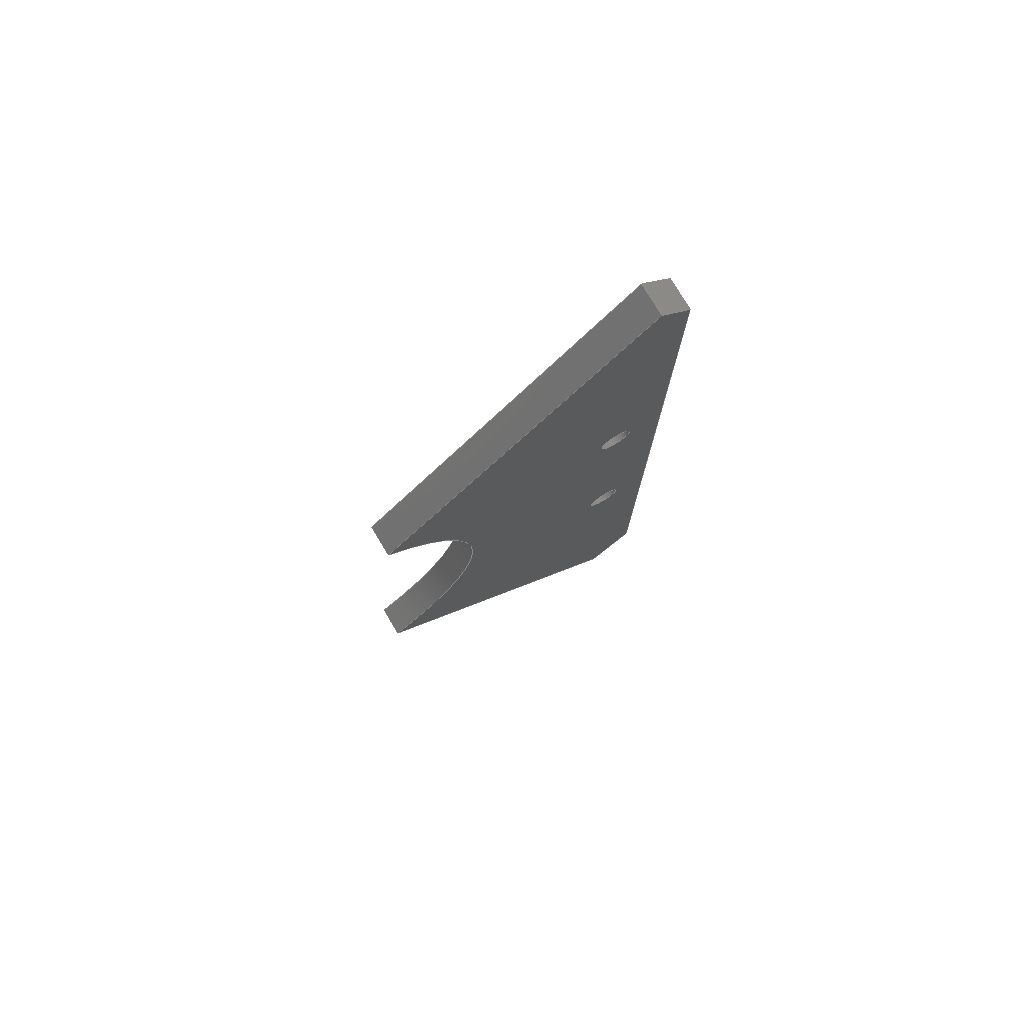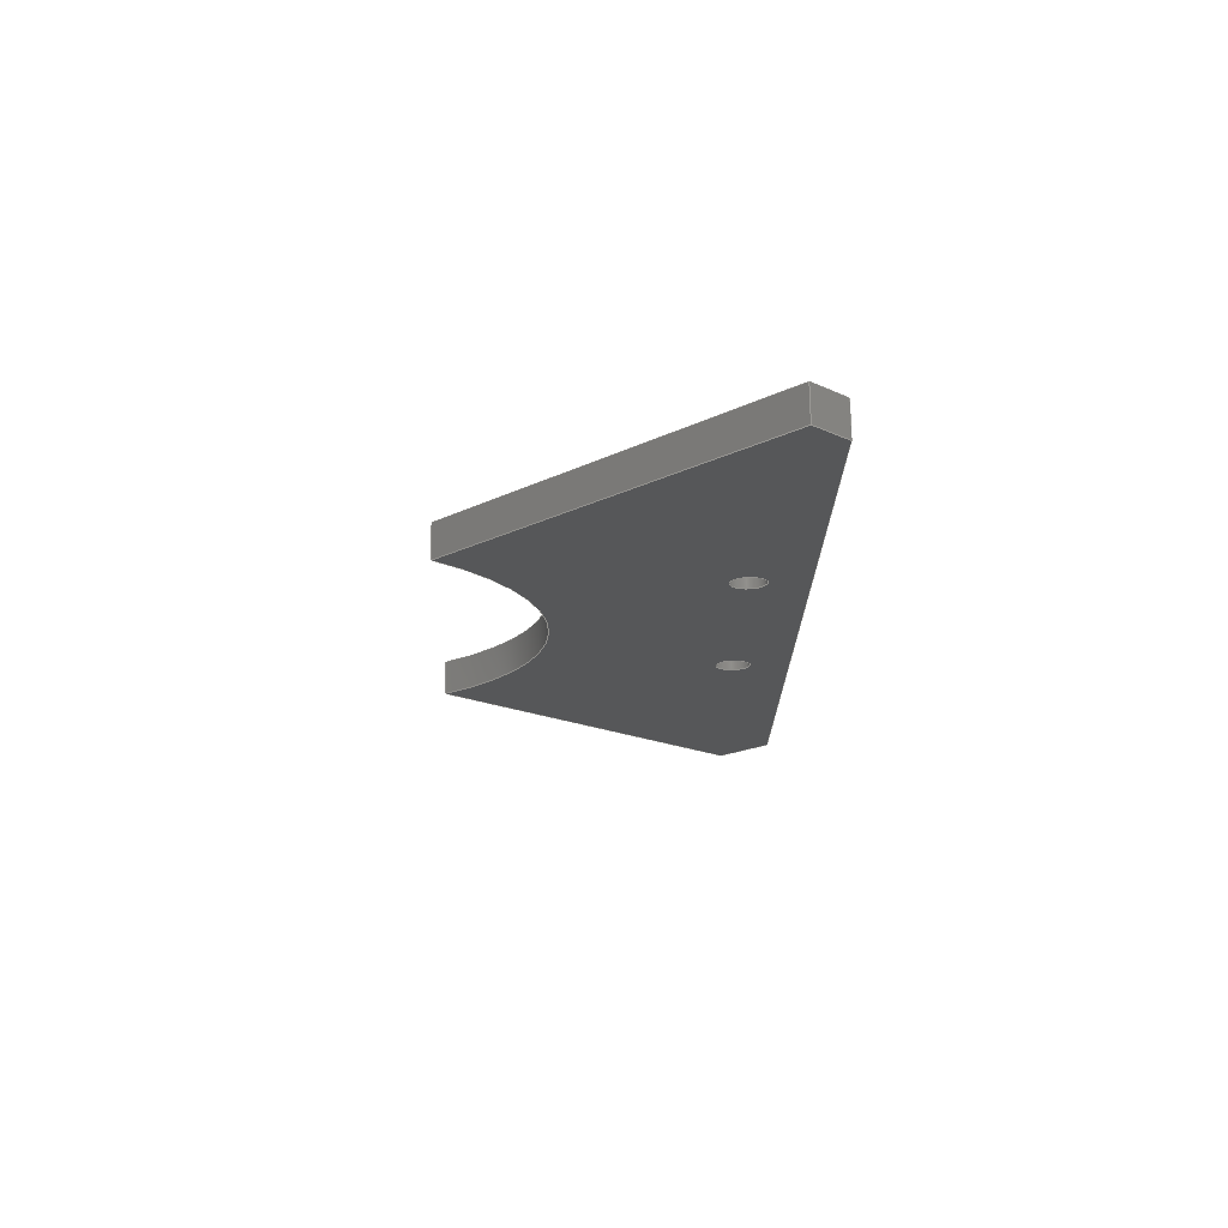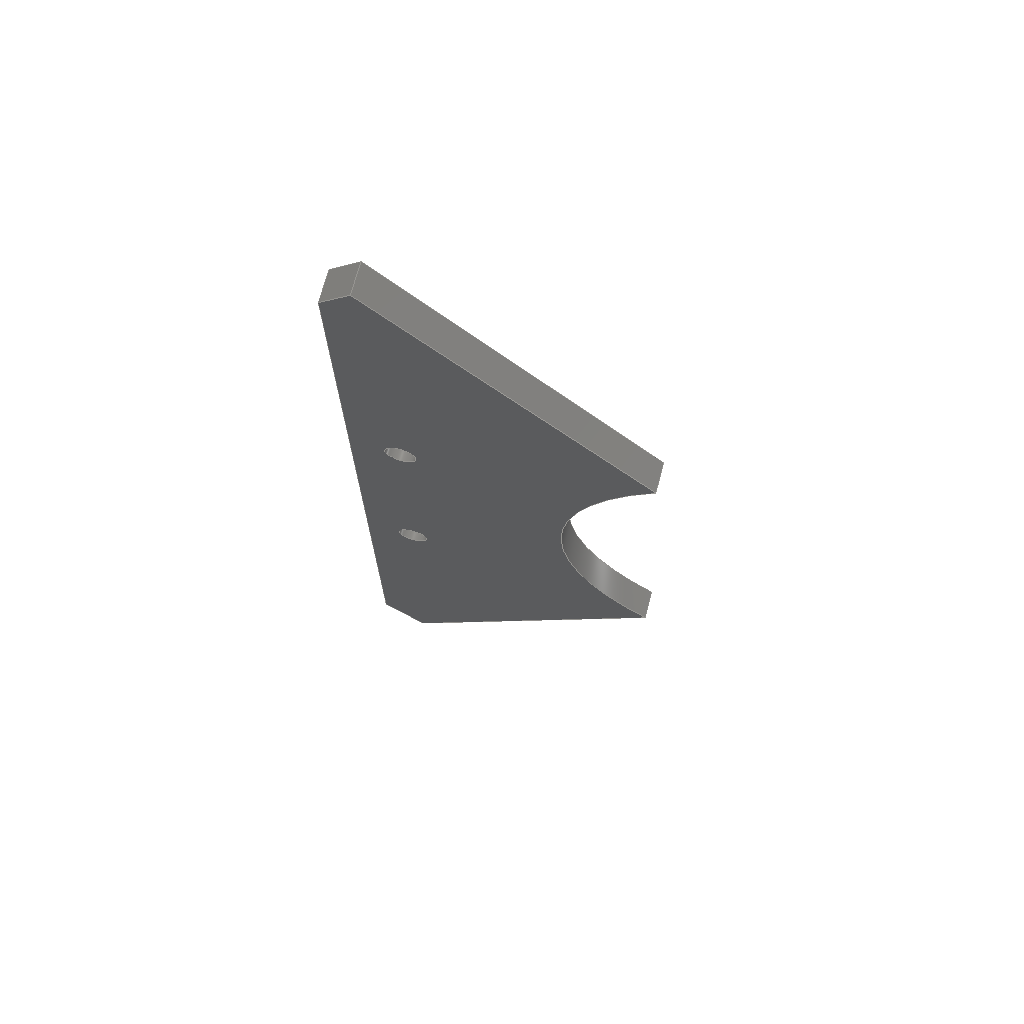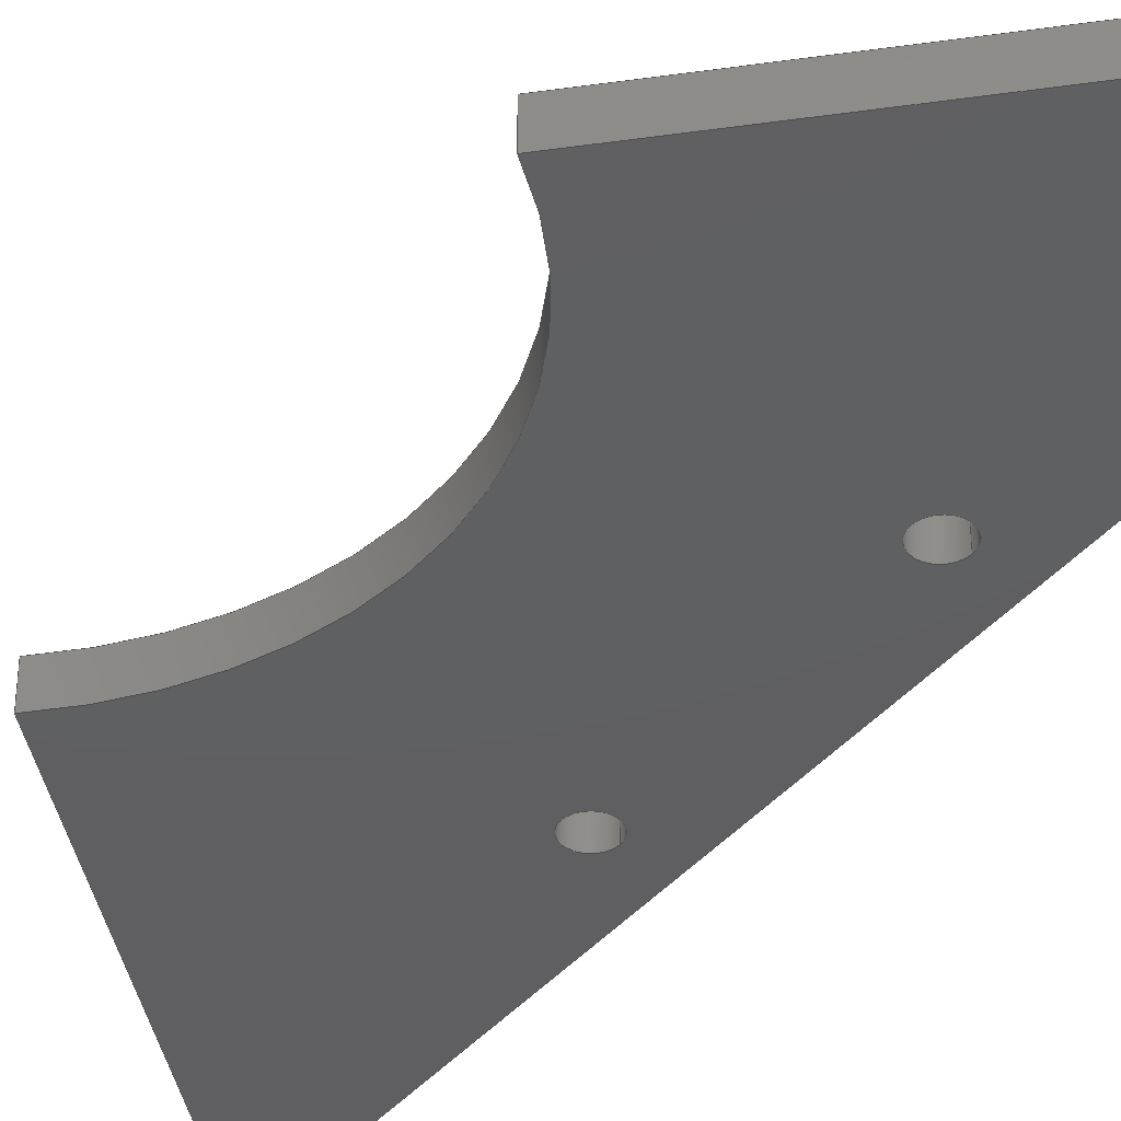
<metadata>
{"format":"step","ext":"step","renderer":"f3d","projection":"perspective","resolution":1024,"background":"white","views":[{"elev":77.3,"azim":149.1,"up":"+Z"},{"elev":73.1,"azim":179.1,"up":"+Z"},{"elev":70.8,"azim":15.0,"up":"+Z"},{"elev":-39.3,"azim":145.0,"up":"+Y"}]}
</metadata>
<code>
ISO-10303-21;
DATA;
#1=MECHANICAL_DESIGN_GEOMETRIC_PRESENTATION_REPRESENTATION('',(#4),#320);
#2=SHAPE_REPRESENTATION_RELATIONSHIP('SRR','None',#327,#3);
#3=ADVANCED_BREP_SHAPE_REPRESENTATION('',(#5),#319);
#4=STYLED_ITEM('',(#336),#5);
#5=MANIFOLD_SOLID_BREP('Body1',#184);
#6=CYLINDRICAL_SURFACE('',#203,25.5);
#7=CYLINDRICAL_SURFACE('',#210,1.55);
#8=CYLINDRICAL_SURFACE('',#211,1.55);
#9=FACE_BOUND('',#31,.T.);
#10=FACE_BOUND('',#32,.T.);
#11=FACE_BOUND('',#36,.T.);
#12=FACE_BOUND('',#37,.T.);
#13=CIRCLE('',#200,25.5);
#14=CIRCLE('',#201,1.55);
#15=CIRCLE('',#202,1.55);
#16=CIRCLE('',#204,25.5);
#17=CIRCLE('',#207,1.55);
#18=CIRCLE('',#208,1.55);
#19=FACE_OUTER_BOUND('',#29,.T.);
#20=FACE_OUTER_BOUND('',#30,.T.);
#21=FACE_OUTER_BOUND('',#33,.T.);
#22=FACE_OUTER_BOUND('',#34,.T.);
#23=FACE_OUTER_BOUND('',#35,.T.);
#24=FACE_OUTER_BOUND('',#38,.T.);
#25=FACE_OUTER_BOUND('',#39,.T.);
#26=FACE_OUTER_BOUND('',#40,.T.);
#27=FACE_OUTER_BOUND('',#41,.T.);
#28=FACE_OUTER_BOUND('',#42,.T.);
#29=EDGE_LOOP('',(#119,#120,#121,#122));
#30=EDGE_LOOP('',(#123,#124,#125,#126,#127,#128));
#31=EDGE_LOOP('',(#129));
#32=EDGE_LOOP('',(#130));
#33=EDGE_LOOP('',(#131,#132,#133,#134));
#34=EDGE_LOOP('',(#135,#136,#137,#138));
#35=EDGE_LOOP('',(#139,#140,#141,#142,#143,#144));
#36=EDGE_LOOP('',(#145));
#37=EDGE_LOOP('',(#146));
#38=EDGE_LOOP('',(#147,#148,#149,#150));
#39=EDGE_LOOP('',(#151,#152,#153,#154));
#40=EDGE_LOOP('',(#155,#156,#157,#158));
#41=EDGE_LOOP('',(#159,#160,#161,#162));
#42=EDGE_LOOP('',(#163,#164,#165,#166));
#43=LINE('',#270,#61);
#44=LINE('',#272,#62);
#45=LINE('',#274,#63);
#46=LINE('',#275,#64);
#47=LINE('',#280,#65);
#48=LINE('',#282,#66);
#49=LINE('',#284,#67);
#50=LINE('',#285,#68);
#51=LINE('',#293,#69);
#52=LINE('',#296,#70);
#53=LINE('',#297,#71);
#54=LINE('',#300,#72);
#55=LINE('',#302,#73);
#56=LINE('',#303,#74);
#57=LINE('',#309,#75);
#58=LINE('',#311,#76);
#59=LINE('',#313,#77);
#60=LINE('',#315,#78);
#61=VECTOR('',#218,10);
#62=VECTOR('',#219,10);
#63=VECTOR('',#220,10);
#64=VECTOR('',#221,10);
#65=VECTOR('',#226,10);
#66=VECTOR('',#227,10);
#67=VECTOR('',#228,10);
#68=VECTOR('',#229,10);
#69=VECTOR('',#238,10);
#70=VECTOR('',#241,10);
#71=VECTOR('',#242,10);
#72=VECTOR('',#245,10);
#73=VECTOR('',#246,10);
#74=VECTOR('',#247,10);
#75=VECTOR('',#254,10);
#76=VECTOR('',#257,1.55);
#77=VECTOR('',#260,1.55);
#78=VECTOR('',#263,10);
#79=VERTEX_POINT('',#268);
#80=VERTEX_POINT('',#269);
#81=VERTEX_POINT('',#271);
#82=VERTEX_POINT('',#273);
#83=VERTEX_POINT('',#277);
#84=VERTEX_POINT('',#279);
#85=VERTEX_POINT('',#281);
#86=VERTEX_POINT('',#283);
#87=VERTEX_POINT('',#286);
#88=VERTEX_POINT('',#288);
#89=VERTEX_POINT('',#291);
#90=VERTEX_POINT('',#295);
#91=VERTEX_POINT('',#299);
#92=VERTEX_POINT('',#301);
#93=VERTEX_POINT('',#304);
#94=VERTEX_POINT('',#306);
#95=EDGE_CURVE('',#79,#80,#43,.T.);
#96=EDGE_CURVE('',#81,#79,#44,.T.);
#97=EDGE_CURVE('',#82,#81,#45,.T.);
#98=EDGE_CURVE('',#80,#82,#46,.T.);
#99=EDGE_CURVE('',#79,#83,#13,.T.);
#100=EDGE_CURVE('',#83,#84,#47,.T.);
#101=EDGE_CURVE('',#85,#84,#48,.T.);
#102=EDGE_CURVE('',#85,#86,#49,.T.);
#103=EDGE_CURVE('',#86,#81,#50,.T.);
#104=EDGE_CURVE('',#87,#87,#14,.T.);
#105=EDGE_CURVE('',#88,#88,#15,.T.);
#106=EDGE_CURVE('',#89,#80,#16,.T.);
#107=EDGE_CURVE('',#89,#83,#51,.T.);
#108=EDGE_CURVE('',#90,#89,#52,.T.);
#109=EDGE_CURVE('',#84,#90,#53,.T.);
#110=EDGE_CURVE('',#91,#82,#54,.T.);
#111=EDGE_CURVE('',#91,#92,#55,.T.);
#112=EDGE_CURVE('',#92,#90,#56,.T.);
#113=EDGE_CURVE('',#93,#93,#17,.T.);
#114=EDGE_CURVE('',#94,#94,#18,.T.);
#115=EDGE_CURVE('',#86,#91,#57,.T.);
#116=EDGE_CURVE('',#88,#94,#58,.T.);
#117=EDGE_CURVE('',#87,#93,#59,.T.);
#118=EDGE_CURVE('',#92,#85,#60,.T.);
#119=ORIENTED_EDGE('',*,*,#95,.F.);
#120=ORIENTED_EDGE('',*,*,#96,.F.);
#121=ORIENTED_EDGE('',*,*,#97,.F.);
#122=ORIENTED_EDGE('',*,*,#98,.F.);
#123=ORIENTED_EDGE('',*,*,#96,.T.);
#124=ORIENTED_EDGE('',*,*,#99,.T.);
#125=ORIENTED_EDGE('',*,*,#100,.T.);
#126=ORIENTED_EDGE('',*,*,#101,.F.);
#127=ORIENTED_EDGE('',*,*,#102,.T.);
#128=ORIENTED_EDGE('',*,*,#103,.T.);
#129=ORIENTED_EDGE('',*,*,#104,.T.);
#130=ORIENTED_EDGE('',*,*,#105,.T.);
#131=ORIENTED_EDGE('',*,*,#95,.T.);
#132=ORIENTED_EDGE('',*,*,#106,.F.);
#133=ORIENTED_EDGE('',*,*,#107,.T.);
#134=ORIENTED_EDGE('',*,*,#99,.F.);
#135=ORIENTED_EDGE('',*,*,#107,.F.);
#136=ORIENTED_EDGE('',*,*,#108,.F.);
#137=ORIENTED_EDGE('',*,*,#109,.F.);
#138=ORIENTED_EDGE('',*,*,#100,.F.);
#139=ORIENTED_EDGE('',*,*,#98,.T.);
#140=ORIENTED_EDGE('',*,*,#110,.F.);
#141=ORIENTED_EDGE('',*,*,#111,.T.);
#142=ORIENTED_EDGE('',*,*,#112,.T.);
#143=ORIENTED_EDGE('',*,*,#108,.T.);
#144=ORIENTED_EDGE('',*,*,#106,.T.);
#145=ORIENTED_EDGE('',*,*,#113,.T.);
#146=ORIENTED_EDGE('',*,*,#114,.T.);
#147=ORIENTED_EDGE('',*,*,#97,.T.);
#148=ORIENTED_EDGE('',*,*,#103,.F.);
#149=ORIENTED_EDGE('',*,*,#115,.T.);
#150=ORIENTED_EDGE('',*,*,#110,.T.);
#151=ORIENTED_EDGE('',*,*,#105,.F.);
#152=ORIENTED_EDGE('',*,*,#116,.T.);
#153=ORIENTED_EDGE('',*,*,#114,.F.);
#154=ORIENTED_EDGE('',*,*,#116,.F.);
#155=ORIENTED_EDGE('',*,*,#104,.F.);
#156=ORIENTED_EDGE('',*,*,#117,.T.);
#157=ORIENTED_EDGE('',*,*,#113,.F.);
#158=ORIENTED_EDGE('',*,*,#117,.F.);
#159=ORIENTED_EDGE('',*,*,#111,.F.);
#160=ORIENTED_EDGE('',*,*,#115,.F.);
#161=ORIENTED_EDGE('',*,*,#102,.F.);
#162=ORIENTED_EDGE('',*,*,#118,.F.);
#163=ORIENTED_EDGE('',*,*,#109,.T.);
#164=ORIENTED_EDGE('',*,*,#112,.F.);
#165=ORIENTED_EDGE('',*,*,#118,.T.);
#166=ORIENTED_EDGE('',*,*,#101,.T.);
#167=PLANE('',#198);
#168=PLANE('',#199);
#169=PLANE('',#205);
#170=PLANE('',#206);
#171=PLANE('',#209);
#172=PLANE('',#212);
#173=PLANE('',#213);
#174=ADVANCED_FACE('',(#19),#167,.F.);
#175=ADVANCED_FACE('',(#20,#9,#10),#168,.F.);
#176=ADVANCED_FACE('',(#21),#6,.F.);
#177=ADVANCED_FACE('',(#22),#169,.F.);
#178=ADVANCED_FACE('',(#23,#11,#12),#170,.T.);
#179=ADVANCED_FACE('',(#24),#171,.T.);
#180=ADVANCED_FACE('',(#25),#7,.F.);
#181=ADVANCED_FACE('',(#26),#8,.F.);
#182=ADVANCED_FACE('',(#27),#172,.F.);
#183=ADVANCED_FACE('',(#28),#173,.T.);
#184=CLOSED_SHELL('',(#174,#175,#176,#177,#178,#179,#180,#181,#182,#183));
#185=DERIVED_UNIT_ELEMENT(#187,1);
#186=DERIVED_UNIT_ELEMENT(#322,-3);
#187=(
MASS_UNIT()
NAMED_UNIT(*)
SI_UNIT(.KILO.,.GRAM.)
);
#188=DERIVED_UNIT((#185,#186));
#189=MEASURE_REPRESENTATION_ITEM('density measure',
POSITIVE_RATIO_MEASURE(7850),#188);
#190=PROPERTY_DEFINITION_REPRESENTATION(#195,#192);
#191=PROPERTY_DEFINITION_REPRESENTATION(#196,#193);
#192=REPRESENTATION('material name',(#194),#319);
#193=REPRESENTATION('density',(#189),#319);
#194=DESCRIPTIVE_REPRESENTATION_ITEM('Steel','Steel');
#195=PROPERTY_DEFINITION('material property','material name',#329);
#196=PROPERTY_DEFINITION('material property','density of part',#329);
#197=AXIS2_PLACEMENT_3D('placement',#266,#214,#215);
#198=AXIS2_PLACEMENT_3D('',#267,#216,#217);
#199=AXIS2_PLACEMENT_3D('',#276,#222,#223);
#200=AXIS2_PLACEMENT_3D('',#278,#224,#225);
#201=AXIS2_PLACEMENT_3D('',#287,#230,#231);
#202=AXIS2_PLACEMENT_3D('',#289,#232,#233);
#203=AXIS2_PLACEMENT_3D('',#290,#234,#235);
#204=AXIS2_PLACEMENT_3D('',#292,#236,#237);
#205=AXIS2_PLACEMENT_3D('',#294,#239,#240);
#206=AXIS2_PLACEMENT_3D('',#298,#243,#244);
#207=AXIS2_PLACEMENT_3D('',#305,#248,#249);
#208=AXIS2_PLACEMENT_3D('',#307,#250,#251);
#209=AXIS2_PLACEMENT_3D('',#308,#252,#253);
#210=AXIS2_PLACEMENT_3D('',#310,#255,#256);
#211=AXIS2_PLACEMENT_3D('',#312,#258,#259);
#212=AXIS2_PLACEMENT_3D('',#314,#261,#262);
#213=AXIS2_PLACEMENT_3D('',#316,#264,#265);
#214=DIRECTION('axis',(0,0,1));
#215=DIRECTION('refdir',(1,0,0));
#216=DIRECTION('center_axis',(-0.7071,0,0.7071));
#217=DIRECTION('ref_axis',(0.7071,0,0.7071));
#218=DIRECTION('',(0,1,0));
#219=DIRECTION('',(0.7071,0,0.7071));
#220=DIRECTION('',(0,-1,0));
#221=DIRECTION('',(-0.7071,0,-0.7071));
#222=DIRECTION('center_axis',(0,1,0));
#223=DIRECTION('ref_axis',(1,0,0));
#224=DIRECTION('center_axis',(0,1,0));
#225=DIRECTION('ref_axis',(1,0,0));
#226=DIRECTION('',(-0.7071,0,0.7071));
#227=DIRECTION('',(0.7071,0,0.7071));
#228=DIRECTION('',(0,0,-1));
#229=DIRECTION('',(0.7071,0,-0.7071));
#230=DIRECTION('center_axis',(0,1,0));
#231=DIRECTION('ref_axis',(1,0,0));
#232=DIRECTION('center_axis',(0,1,0));
#233=DIRECTION('ref_axis',(1,0,0));
#234=DIRECTION('center_axis',(0,1,0));
#235=DIRECTION('ref_axis',(-0.999,0,-0.04397));
#236=DIRECTION('center_axis',(0,-1,0));
#237=DIRECTION('ref_axis',(1,0,0));
#238=DIRECTION('',(0,-1,0));
#239=DIRECTION('center_axis',(-0.7071,0,-0.7071));
#240=DIRECTION('ref_axis',(-0.7071,0,0.7071));
#241=DIRECTION('',(0.7071,0,-0.7071));
#242=DIRECTION('',(0,1,0));
#243=DIRECTION('center_axis',(0,1,0));
#244=DIRECTION('ref_axis',(0,0,1));
#245=DIRECTION('',(0.7071,0,-0.7071));
#246=DIRECTION('',(0,0,1));
#247=DIRECTION('',(0.7071,0,0.7071));
#248=DIRECTION('center_axis',(0,-1,0));
#249=DIRECTION('ref_axis',(1,0,0));
#250=DIRECTION('center_axis',(0,-1,0));
#251=DIRECTION('ref_axis',(1,0,0));
#252=DIRECTION('center_axis',(-0.7071,0,-0.7071));
#253=DIRECTION('ref_axis',(-0.7071,0,0.7071));
#254=DIRECTION('',(0,1,0));
#255=DIRECTION('center_axis',(0,1,0));
#256=DIRECTION('ref_axis',(1,0,0));
#257=DIRECTION('',(0,1,0));
#258=DIRECTION('center_axis',(0,1,0));
#259=DIRECTION('ref_axis',(1,0,0));
#260=DIRECTION('',(0,1,0));
#261=DIRECTION('center_axis',(1,0,0));
#262=DIRECTION('ref_axis',(0,0,-1));
#263=DIRECTION('',(0,-1,0));
#264=DIRECTION('center_axis',(-0.7071,0,0.7071));
#265=DIRECTION('ref_axis',(0.7071,0,0.7071));
#266=CARTESIAN_POINT('',(0,0,0));
#267=CARTESIAN_POINT('Origin',(91.37,0,-2.422));
#268=CARTESIAN_POINT('',(73.51,0,-20.29));
#269=CARTESIAN_POINT('',(73.51,3,-20.29));
#270=CARTESIAN_POINT('',(73.51,0,-20.29));
#271=CARTESIAN_POINT('',(46.9,0,-46.9));
#272=CARTESIAN_POINT('',(80.25,0,-13.54));
#273=CARTESIAN_POINT('',(46.9,3,-46.9));
#274=CARTESIAN_POINT('',(46.9,0,-46.9));
#275=CARTESIAN_POINT('',(80.25,3,-13.54));
#276=CARTESIAN_POINT('Origin',(44.48,0,0));
#277=CARTESIAN_POINT('',(71.78,0,18.85));
#278=CARTESIAN_POINT('Origin',(88.95,0,0));
#279=CARTESIAN_POINT('',(45.32,0,45.32));
#280=CARTESIAN_POINT('',(56.44,0,34.2));
#281=CARTESIAN_POINT('',(42.43,0,42.43));
#282=CARTESIAN_POINT('',(0,0,0));
#283=CARTESIAN_POINT('',(42.43,0,-42.43));
#284=CARTESIAN_POINT('',(42.43,0,21.21));
#285=CARTESIAN_POINT('',(44.48,0,-44.48));
#286=CARTESIAN_POINT('',(45.88,0,-12));
#287=CARTESIAN_POINT('Origin',(47.43,0,-12));
#288=CARTESIAN_POINT('',(45.88,0,12));
#289=CARTESIAN_POINT('Origin',(47.43,0,12));
#290=CARTESIAN_POINT('Origin',(88.95,0,0));
#291=CARTESIAN_POINT('',(71.78,3,18.85));
#292=CARTESIAN_POINT('Origin',(88.95,3,0));
#293=CARTESIAN_POINT('',(71.78,0,18.85));
#294=CARTESIAN_POINT('Origin',(45.32,0,45.32));
#295=CARTESIAN_POINT('',(45.32,3,45.32));
#296=CARTESIAN_POINT('',(56.44,3,34.2));
#297=CARTESIAN_POINT('',(45.32,0,45.32));
#298=CARTESIAN_POINT('Origin',(44.48,3,0));
#299=CARTESIAN_POINT('',(42.43,3,-42.43));
#300=CARTESIAN_POINT('',(44.48,3,-44.48));
#301=CARTESIAN_POINT('',(42.43,3,42.43));
#302=CARTESIAN_POINT('',(42.43,3,21.21));
#303=CARTESIAN_POINT('',(44.48,3,44.48));
#304=CARTESIAN_POINT('',(45.88,3,-12));
#305=CARTESIAN_POINT('Origin',(47.43,3,-12));
#306=CARTESIAN_POINT('',(45.88,3,12));
#307=CARTESIAN_POINT('Origin',(47.43,3,12));
#308=CARTESIAN_POINT('Origin',(44.48,0,-44.48));
#309=CARTESIAN_POINT('',(42.43,0,-42.43));
#310=CARTESIAN_POINT('Origin',(47.43,0,12));
#311=CARTESIAN_POINT('',(45.88,0,12));
#312=CARTESIAN_POINT('Origin',(47.43,0,-12));
#313=CARTESIAN_POINT('',(45.88,0,-12));
#314=CARTESIAN_POINT('Origin',(42.43,0,42.43));
#315=CARTESIAN_POINT('',(42.43,0,42.43));
#316=CARTESIAN_POINT('Origin',(0,0,0));
#317=UNCERTAINTY_MEASURE_WITH_UNIT(LENGTH_MEASURE(0.01),#321,
'DISTANCE_ACCURACY_VALUE',
'Maximum model space distance between geometric entities at asserted c
onnectivities');
#318=UNCERTAINTY_MEASURE_WITH_UNIT(LENGTH_MEASURE(0.01),#321,
'DISTANCE_ACCURACY_VALUE',
'Maximum model space distance between geometric entities at asserted c
onnectivities');
#319=(
GEOMETRIC_REPRESENTATION_CONTEXT(3)
GLOBAL_UNCERTAINTY_ASSIGNED_CONTEXT((#317))
GLOBAL_UNIT_ASSIGNED_CONTEXT((#321,#323,#324))
REPRESENTATION_CONTEXT('','3D')
);
#320=(
GEOMETRIC_REPRESENTATION_CONTEXT(3)
GLOBAL_UNCERTAINTY_ASSIGNED_CONTEXT((#318))
GLOBAL_UNIT_ASSIGNED_CONTEXT((#321,#323,#324))
REPRESENTATION_CONTEXT('','3D')
);
#321=(
LENGTH_UNIT()
NAMED_UNIT(*)
SI_UNIT(.MILLI.,.METRE.)
);
#322=(
LENGTH_UNIT()
NAMED_UNIT(*)
SI_UNIT($,.METRE.)
);
#323=(
NAMED_UNIT(*)
PLANE_ANGLE_UNIT()
SI_UNIT($,.RADIAN.)
);
#324=(
NAMED_UNIT(*)
SI_UNIT($,.STERADIAN.)
SOLID_ANGLE_UNIT()
);
#325=SHAPE_DEFINITION_REPRESENTATION(#326,#327);
#326=PRODUCT_DEFINITION_SHAPE('',$,#329);
#327=SHAPE_REPRESENTATION('',(#197),#319);
#328=PRODUCT_DEFINITION_CONTEXT('part definition',#333,'design');
#329=PRODUCT_DEFINITION('Impact block (90 degree)',
'Impact block (90 degree) v11',#330,#328);
#330=PRODUCT_DEFINITION_FORMATION('',$,#335);
#331=PRODUCT_RELATED_PRODUCT_CATEGORY('Impact block (90 degree) v11',
'Impact block (90 degree) v11',(#335));
#332=APPLICATION_PROTOCOL_DEFINITION('international standard',
'automotive_design',2009,#333);
#333=APPLICATION_CONTEXT(
'Core Data for Automotive Mechanical Design Process');
#334=PRODUCT_CONTEXT('part definition',#333,'mechanical');
#335=PRODUCT('Impact block (90 degree)','Impact block (90 degree) v11',
$,(#334));
#336=PRESENTATION_STYLE_ASSIGNMENT((#337));
#337=SURFACE_STYLE_USAGE(.BOTH.,#338);
#338=SURFACE_SIDE_STYLE('',(#339));
#339=SURFACE_STYLE_FILL_AREA(#340);
#340=FILL_AREA_STYLE('Steel - Satin',(#341));
#341=FILL_AREA_STYLE_COLOUR('Steel - Satin',#342);
#342=COLOUR_RGB('Steel - Satin',0.6275,0.6275,0.6275);
ENDSEC;
END-ISO-10303-21;

</code>
